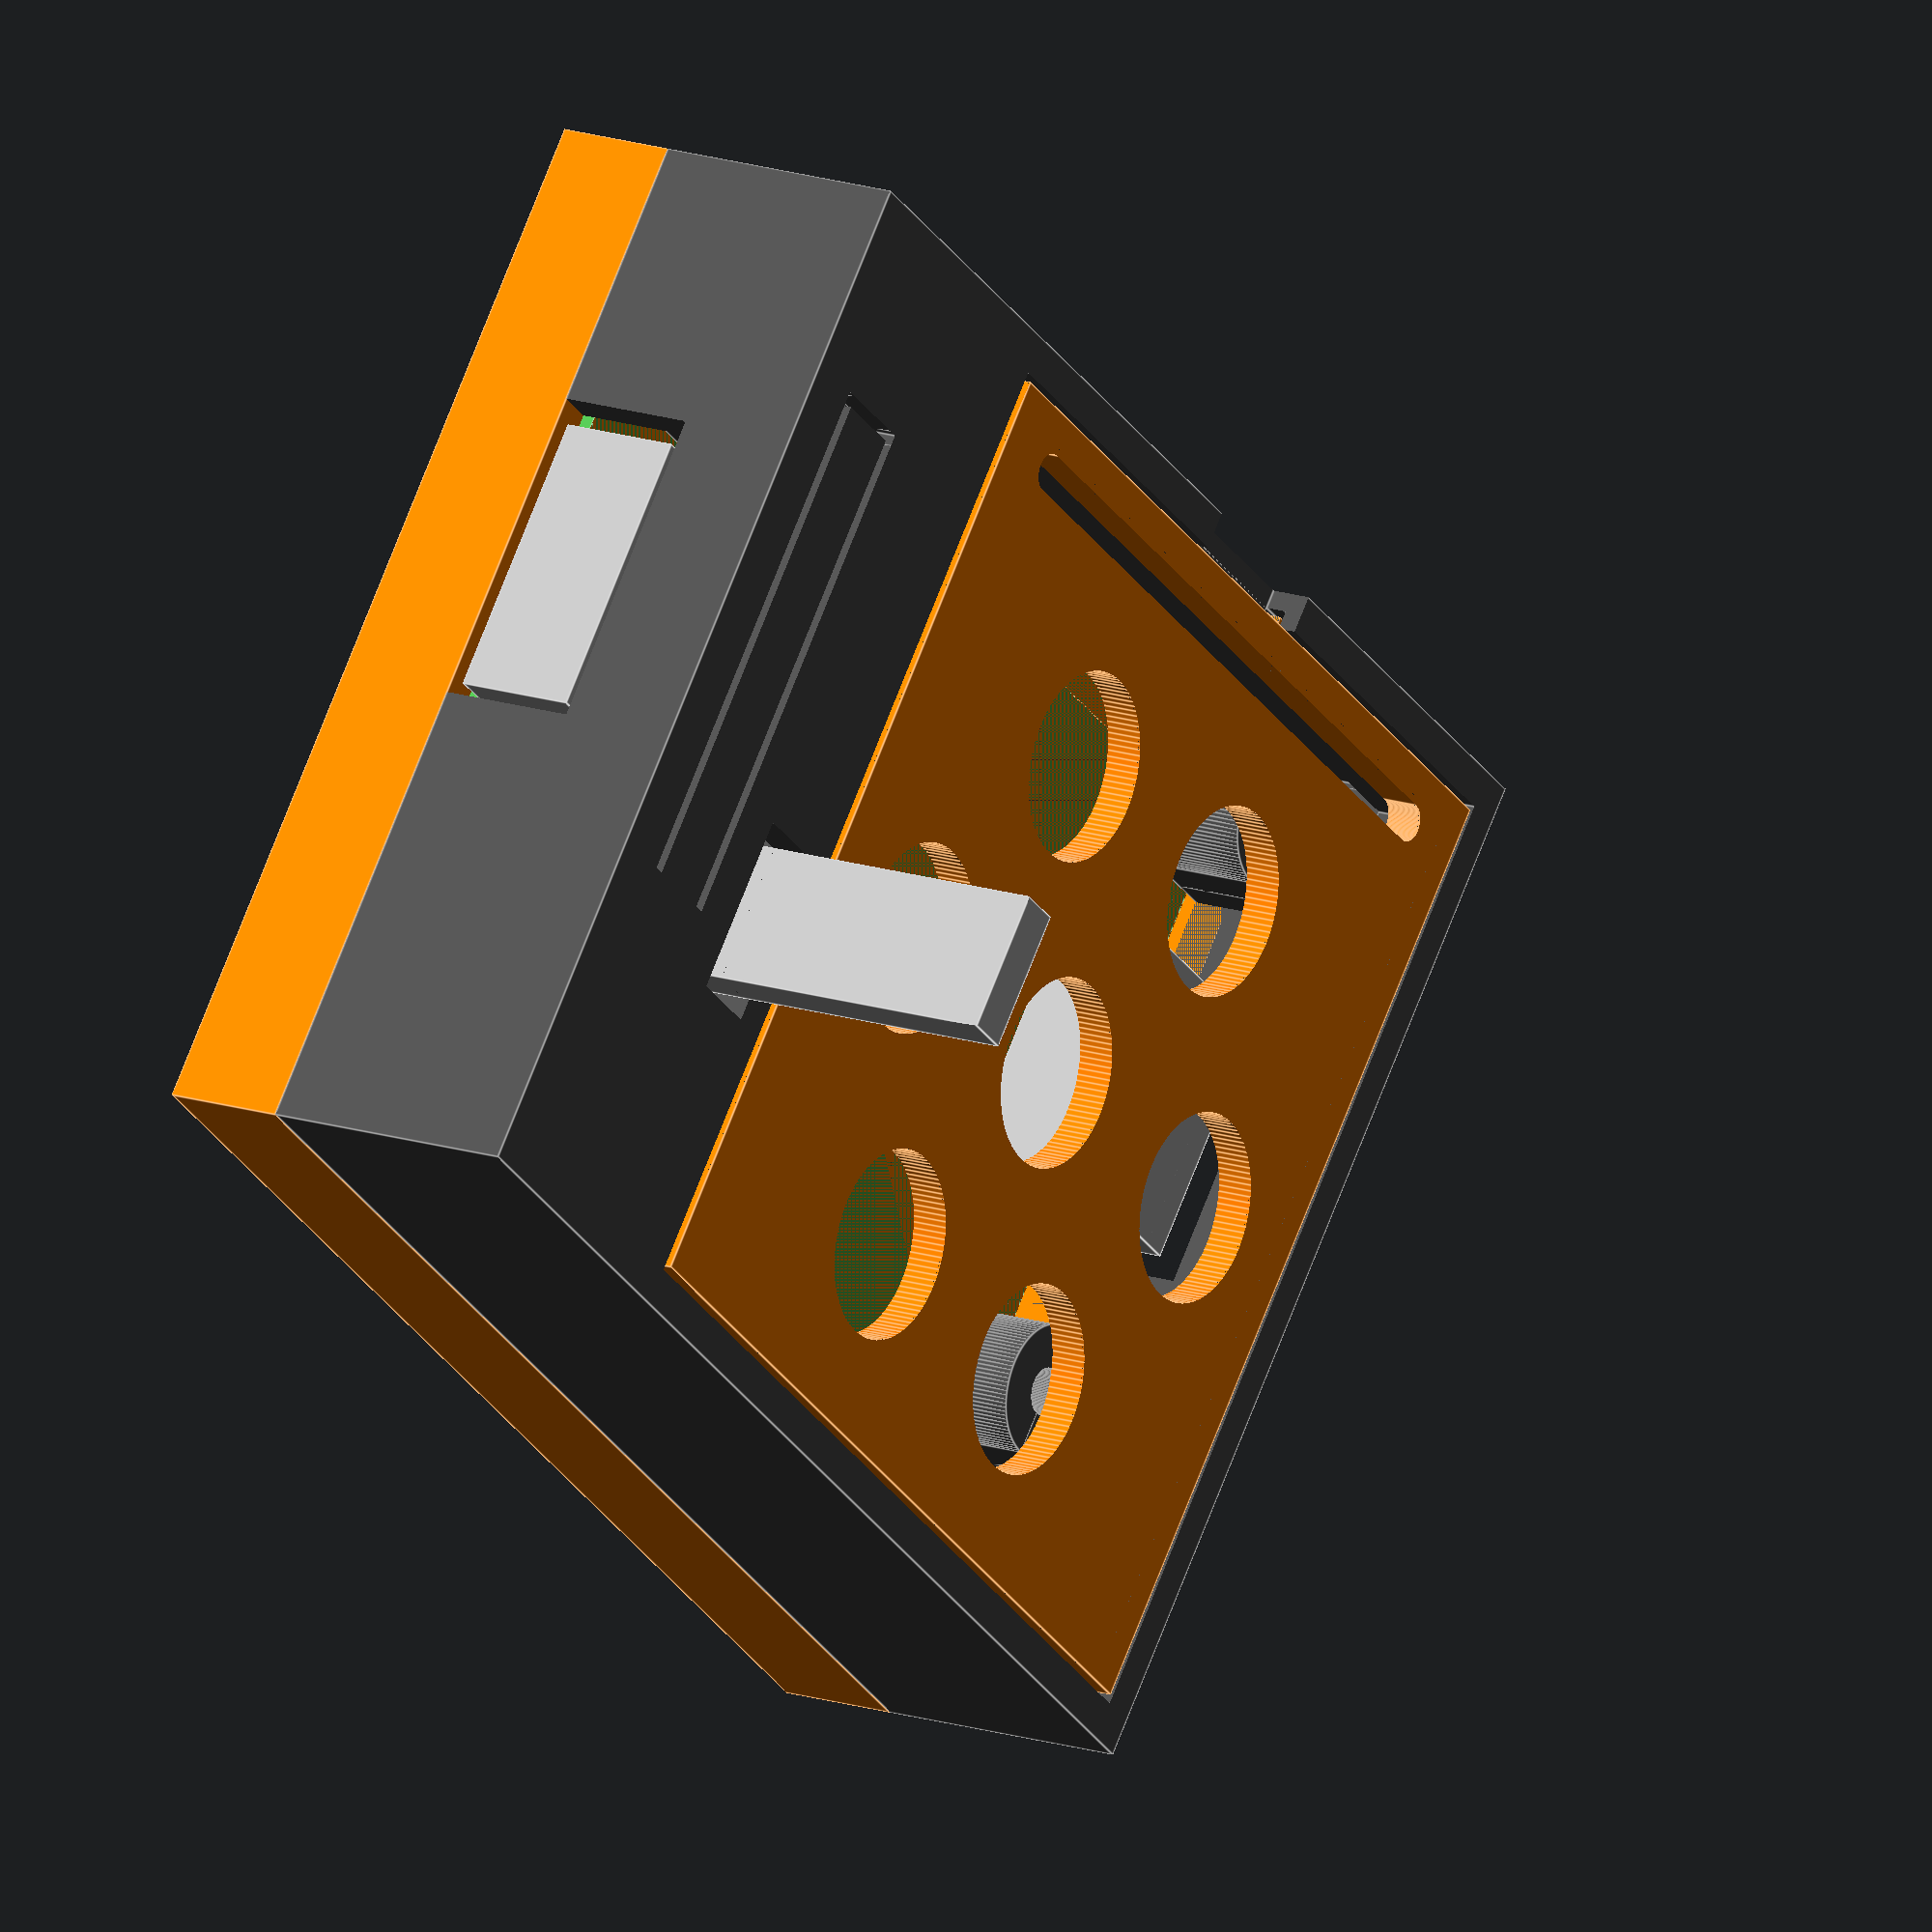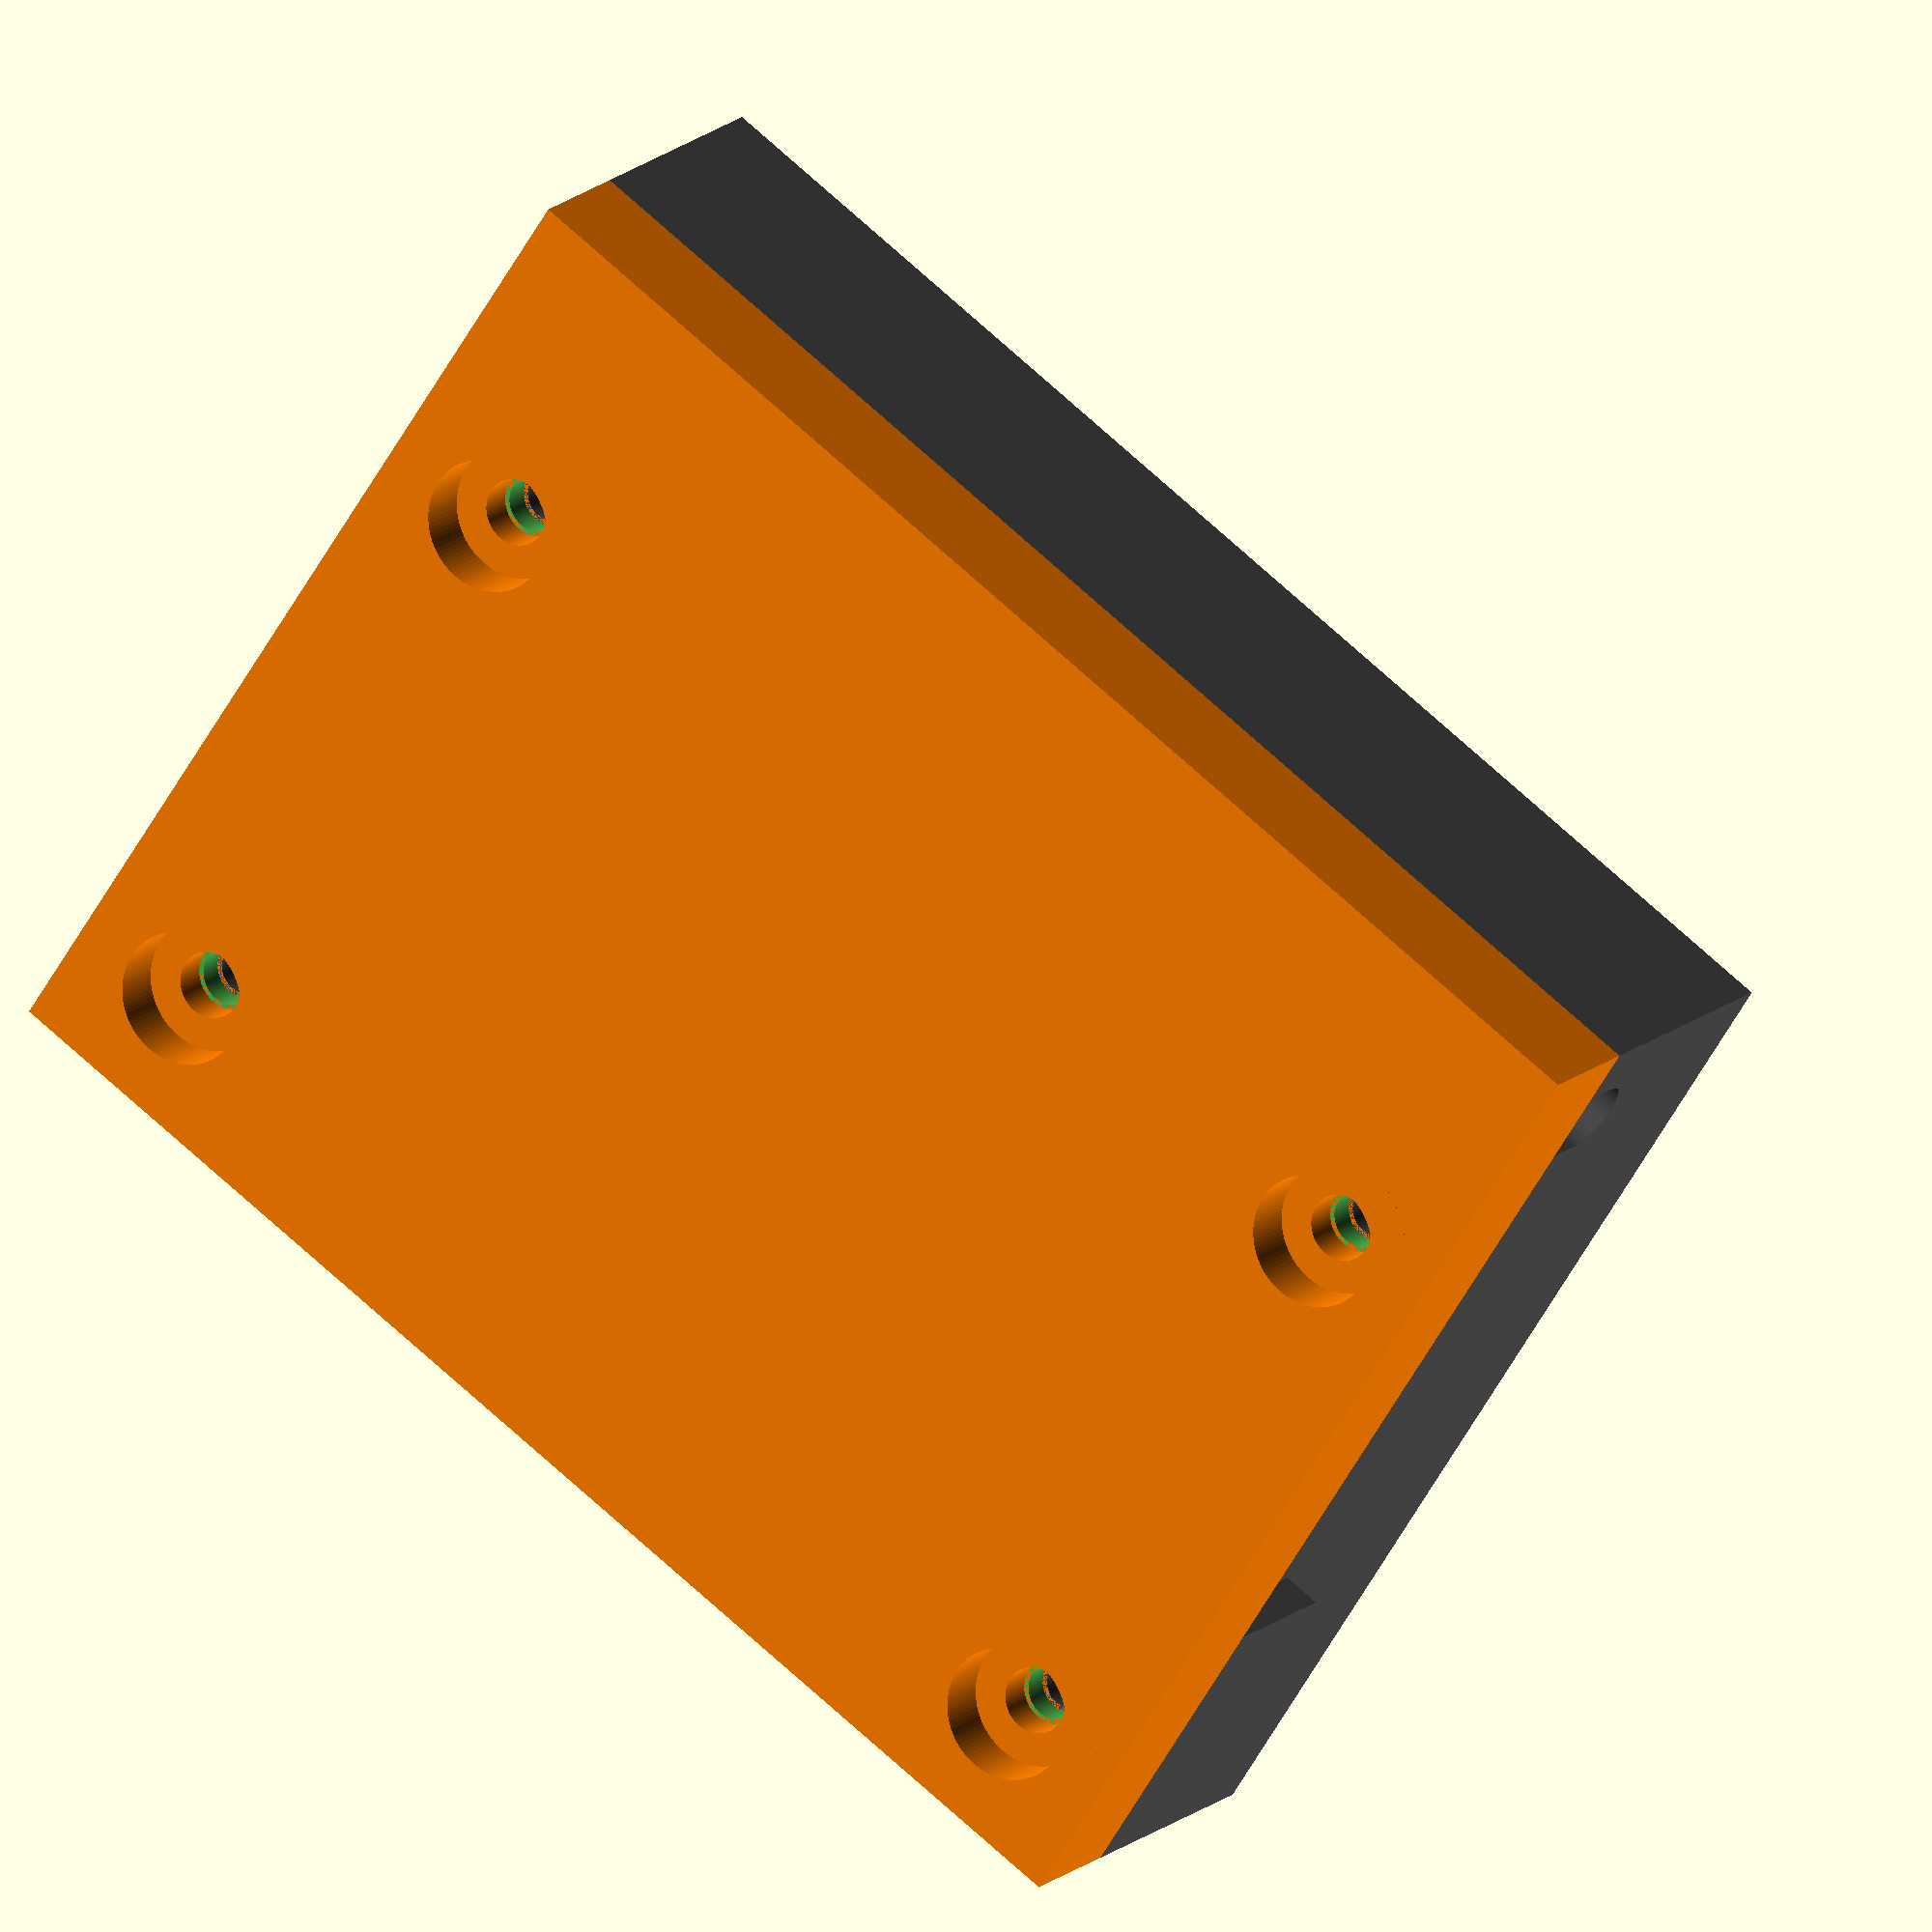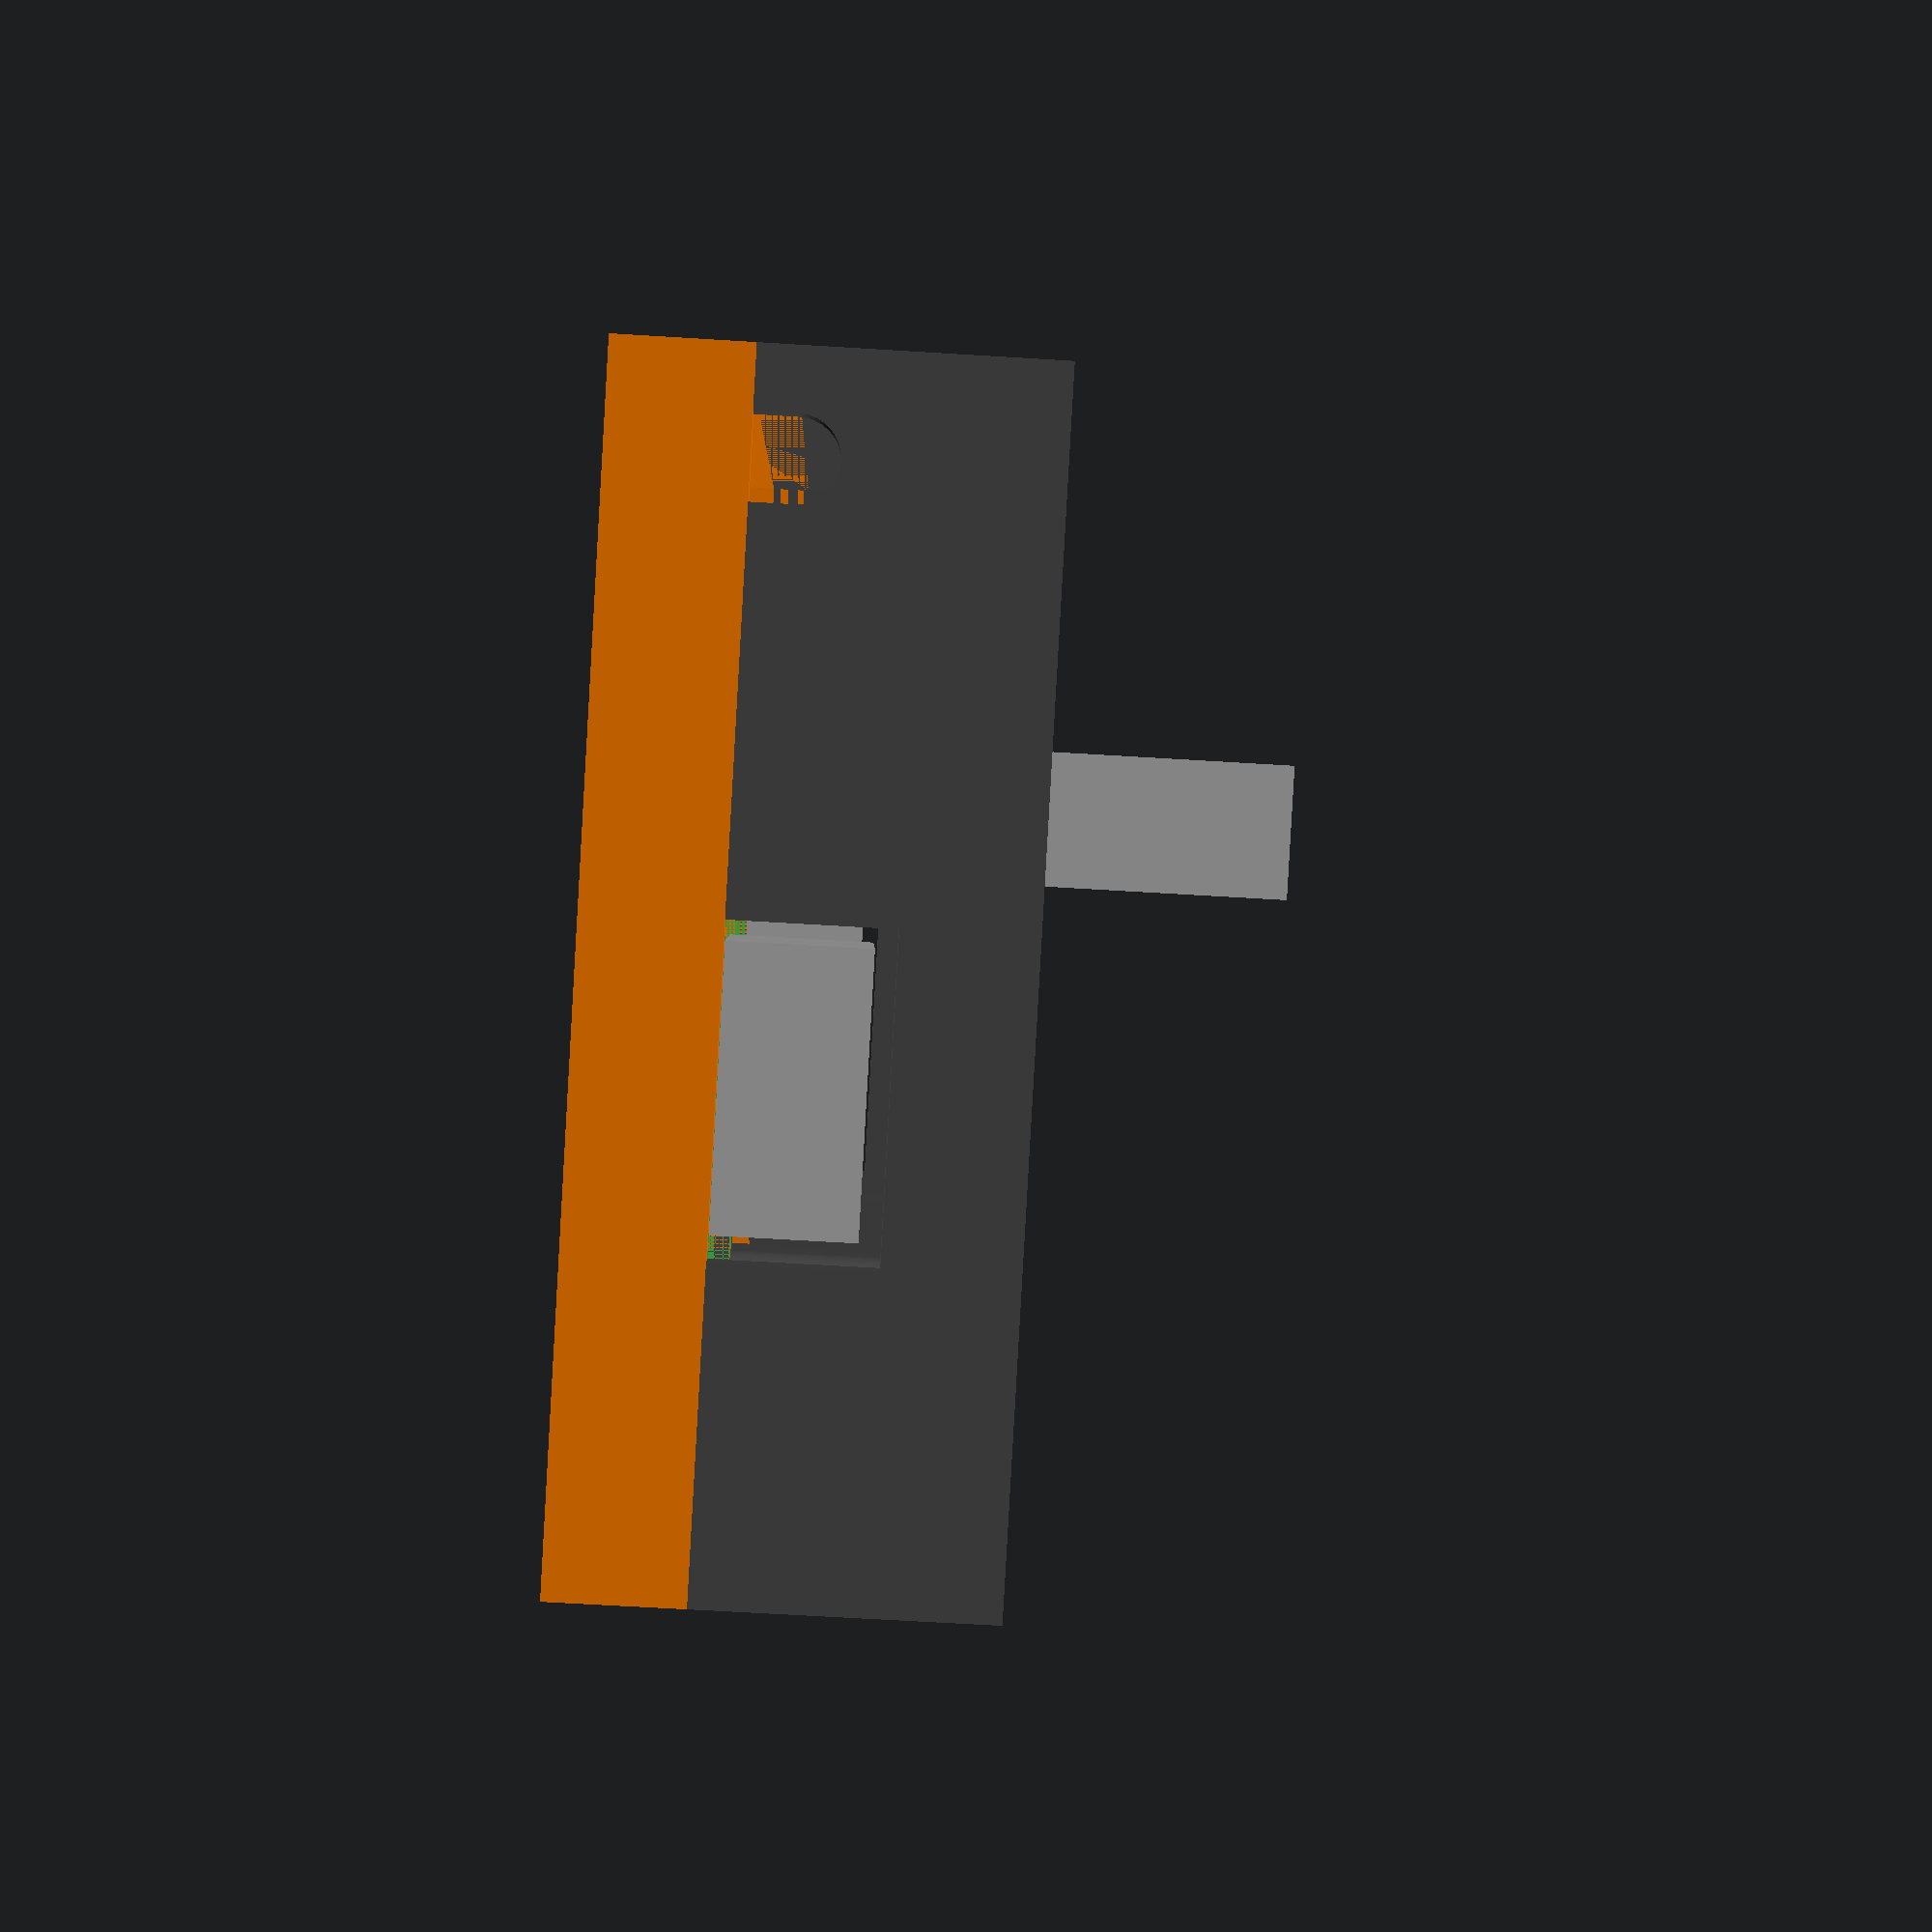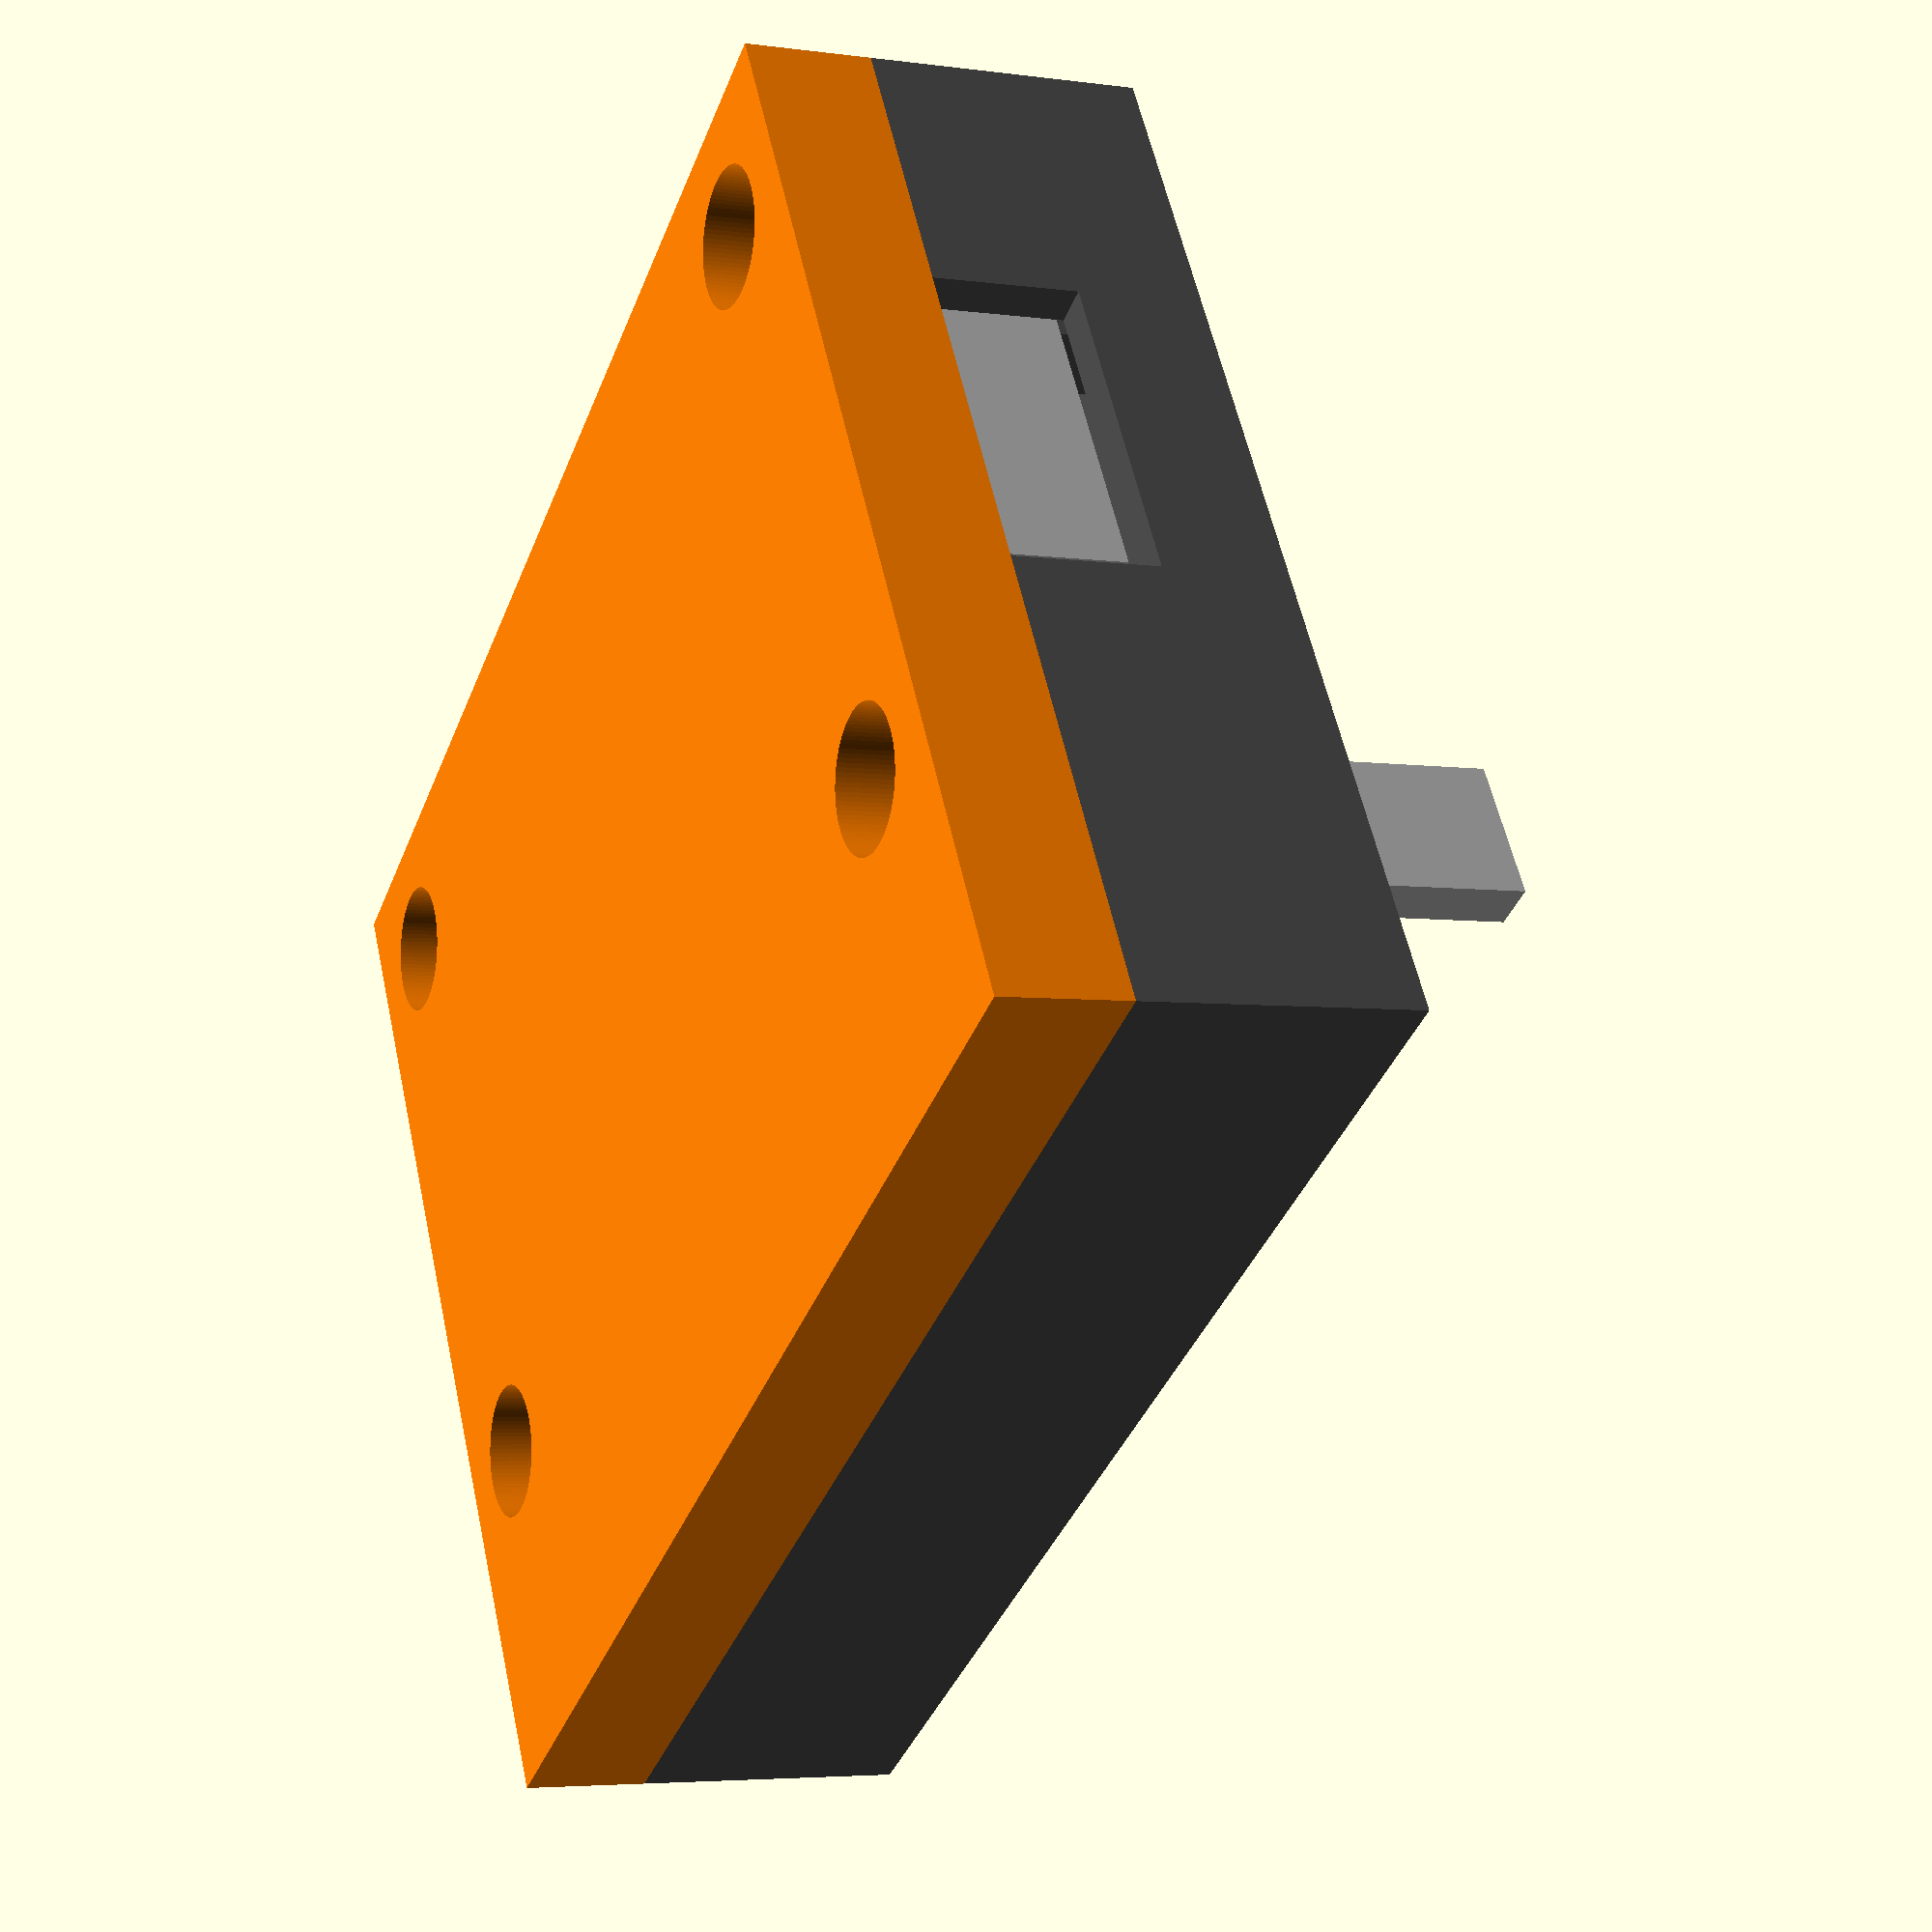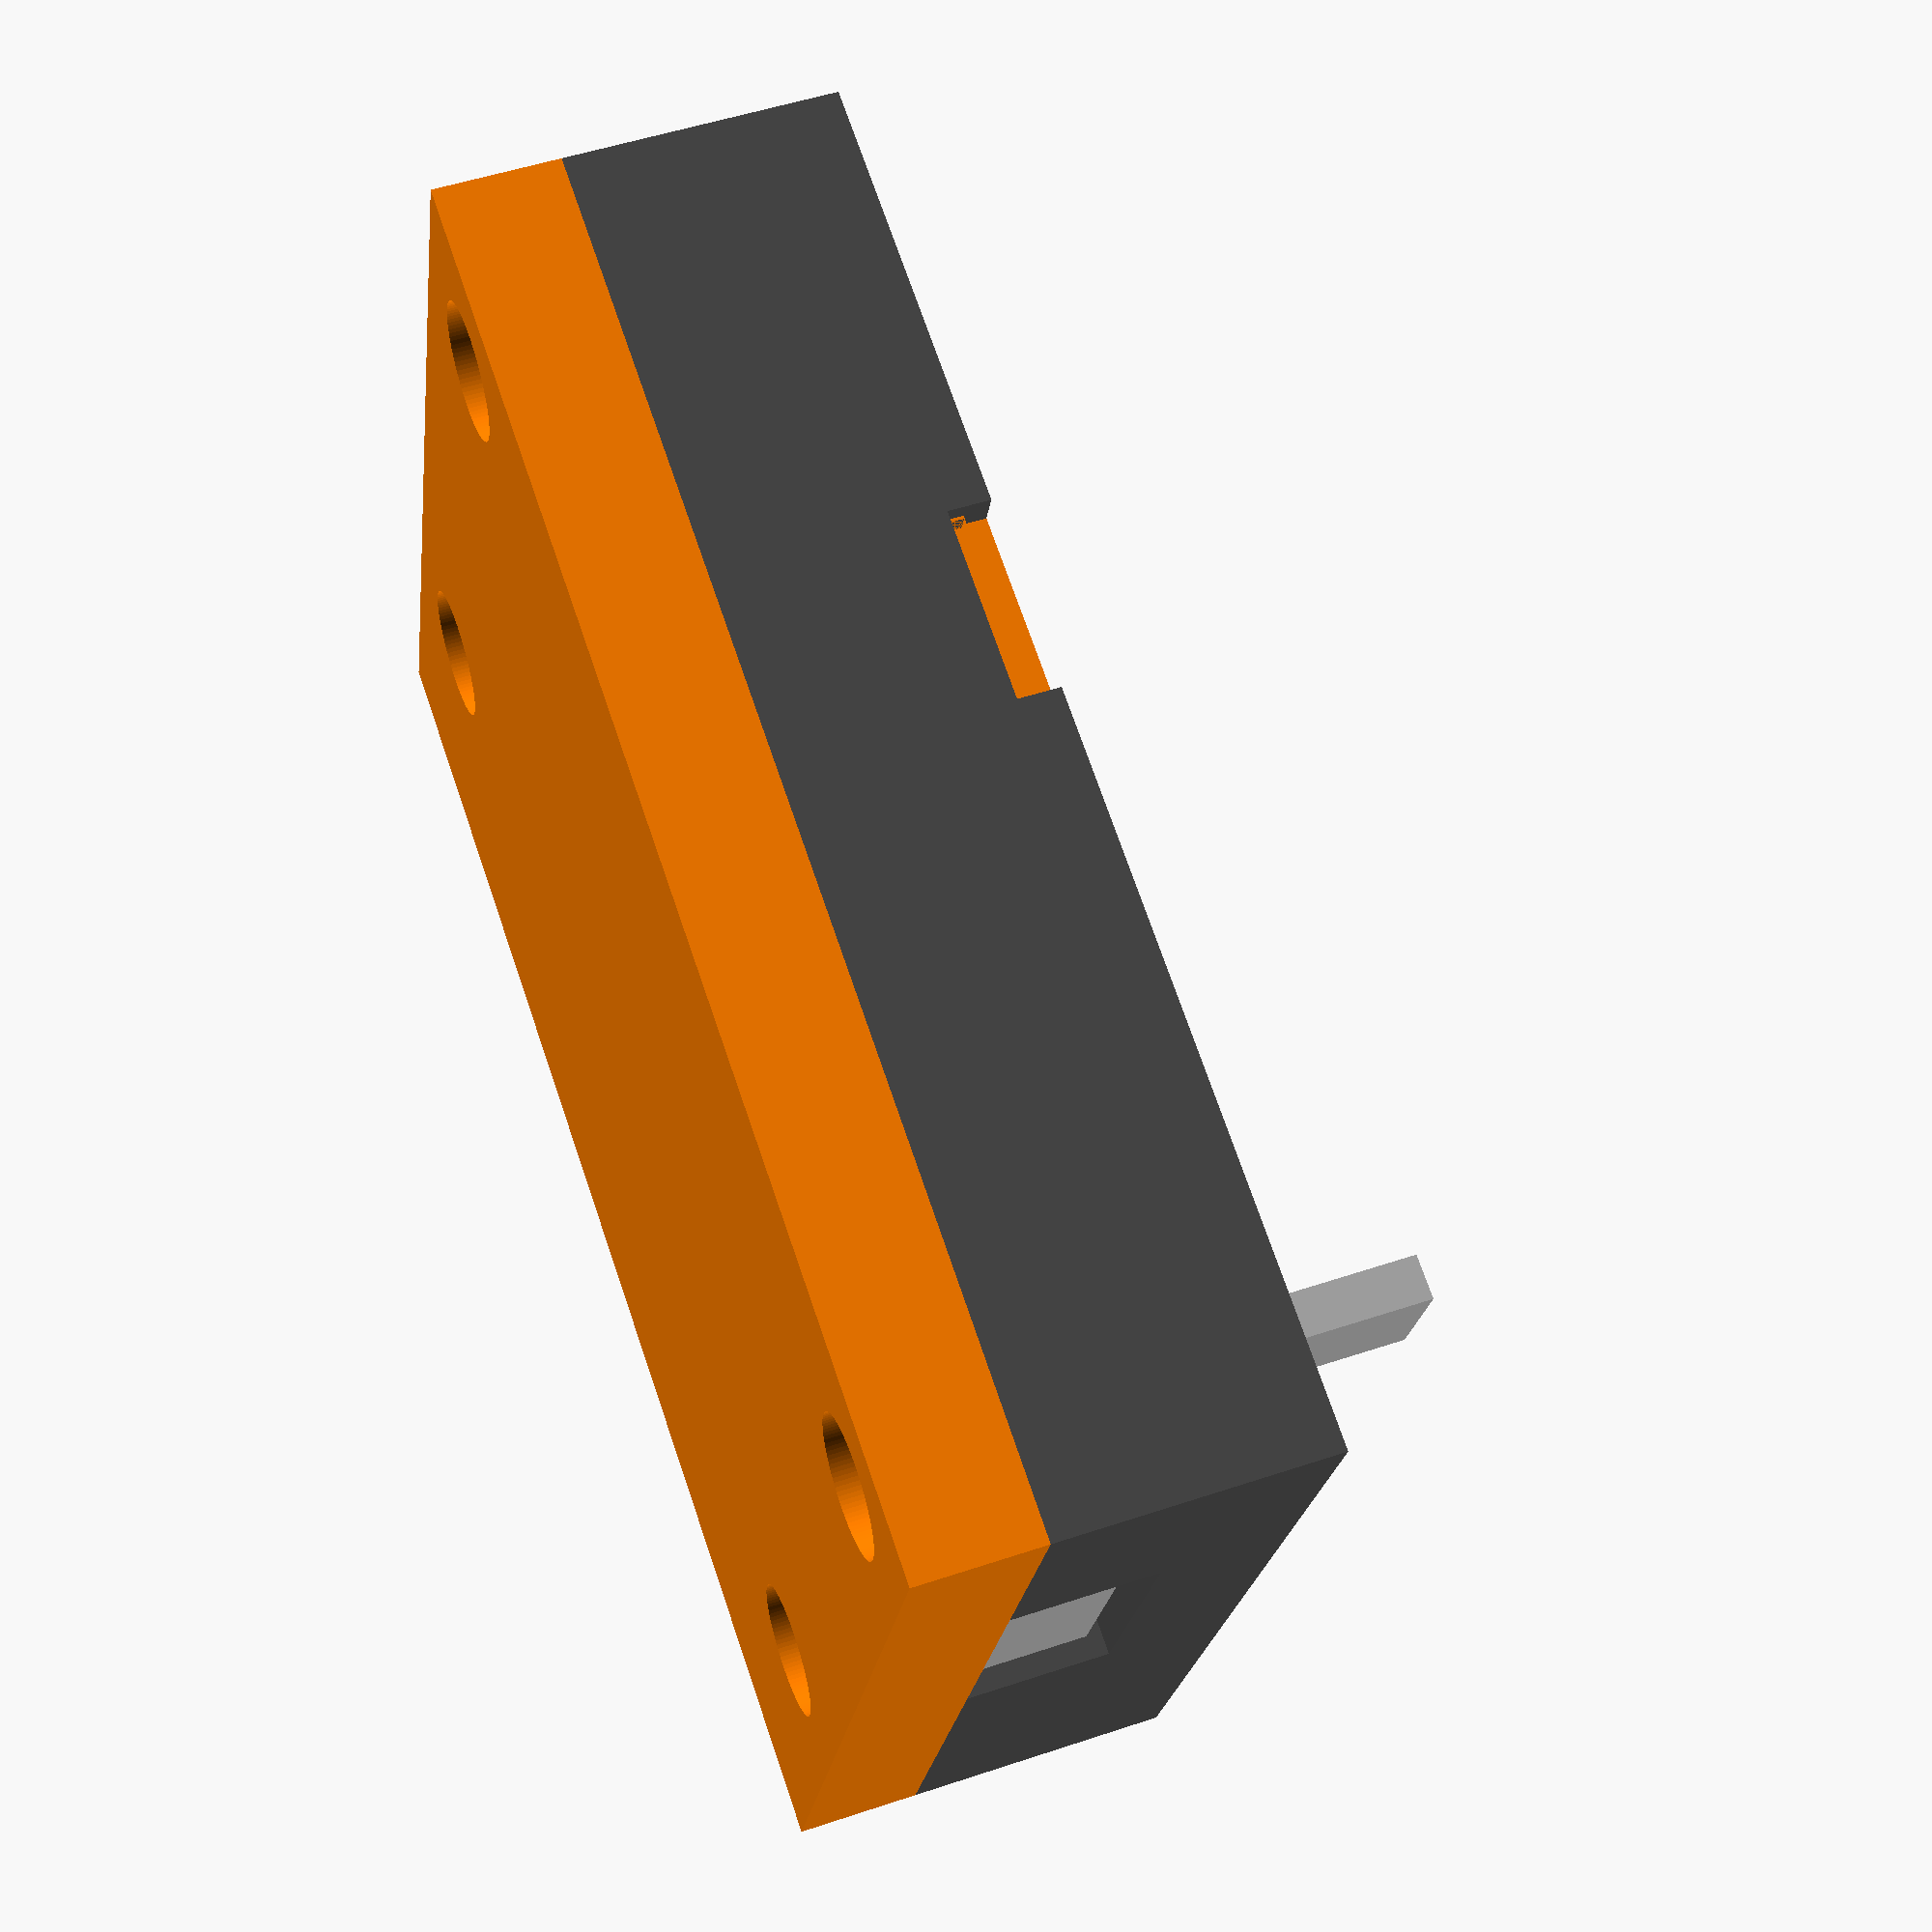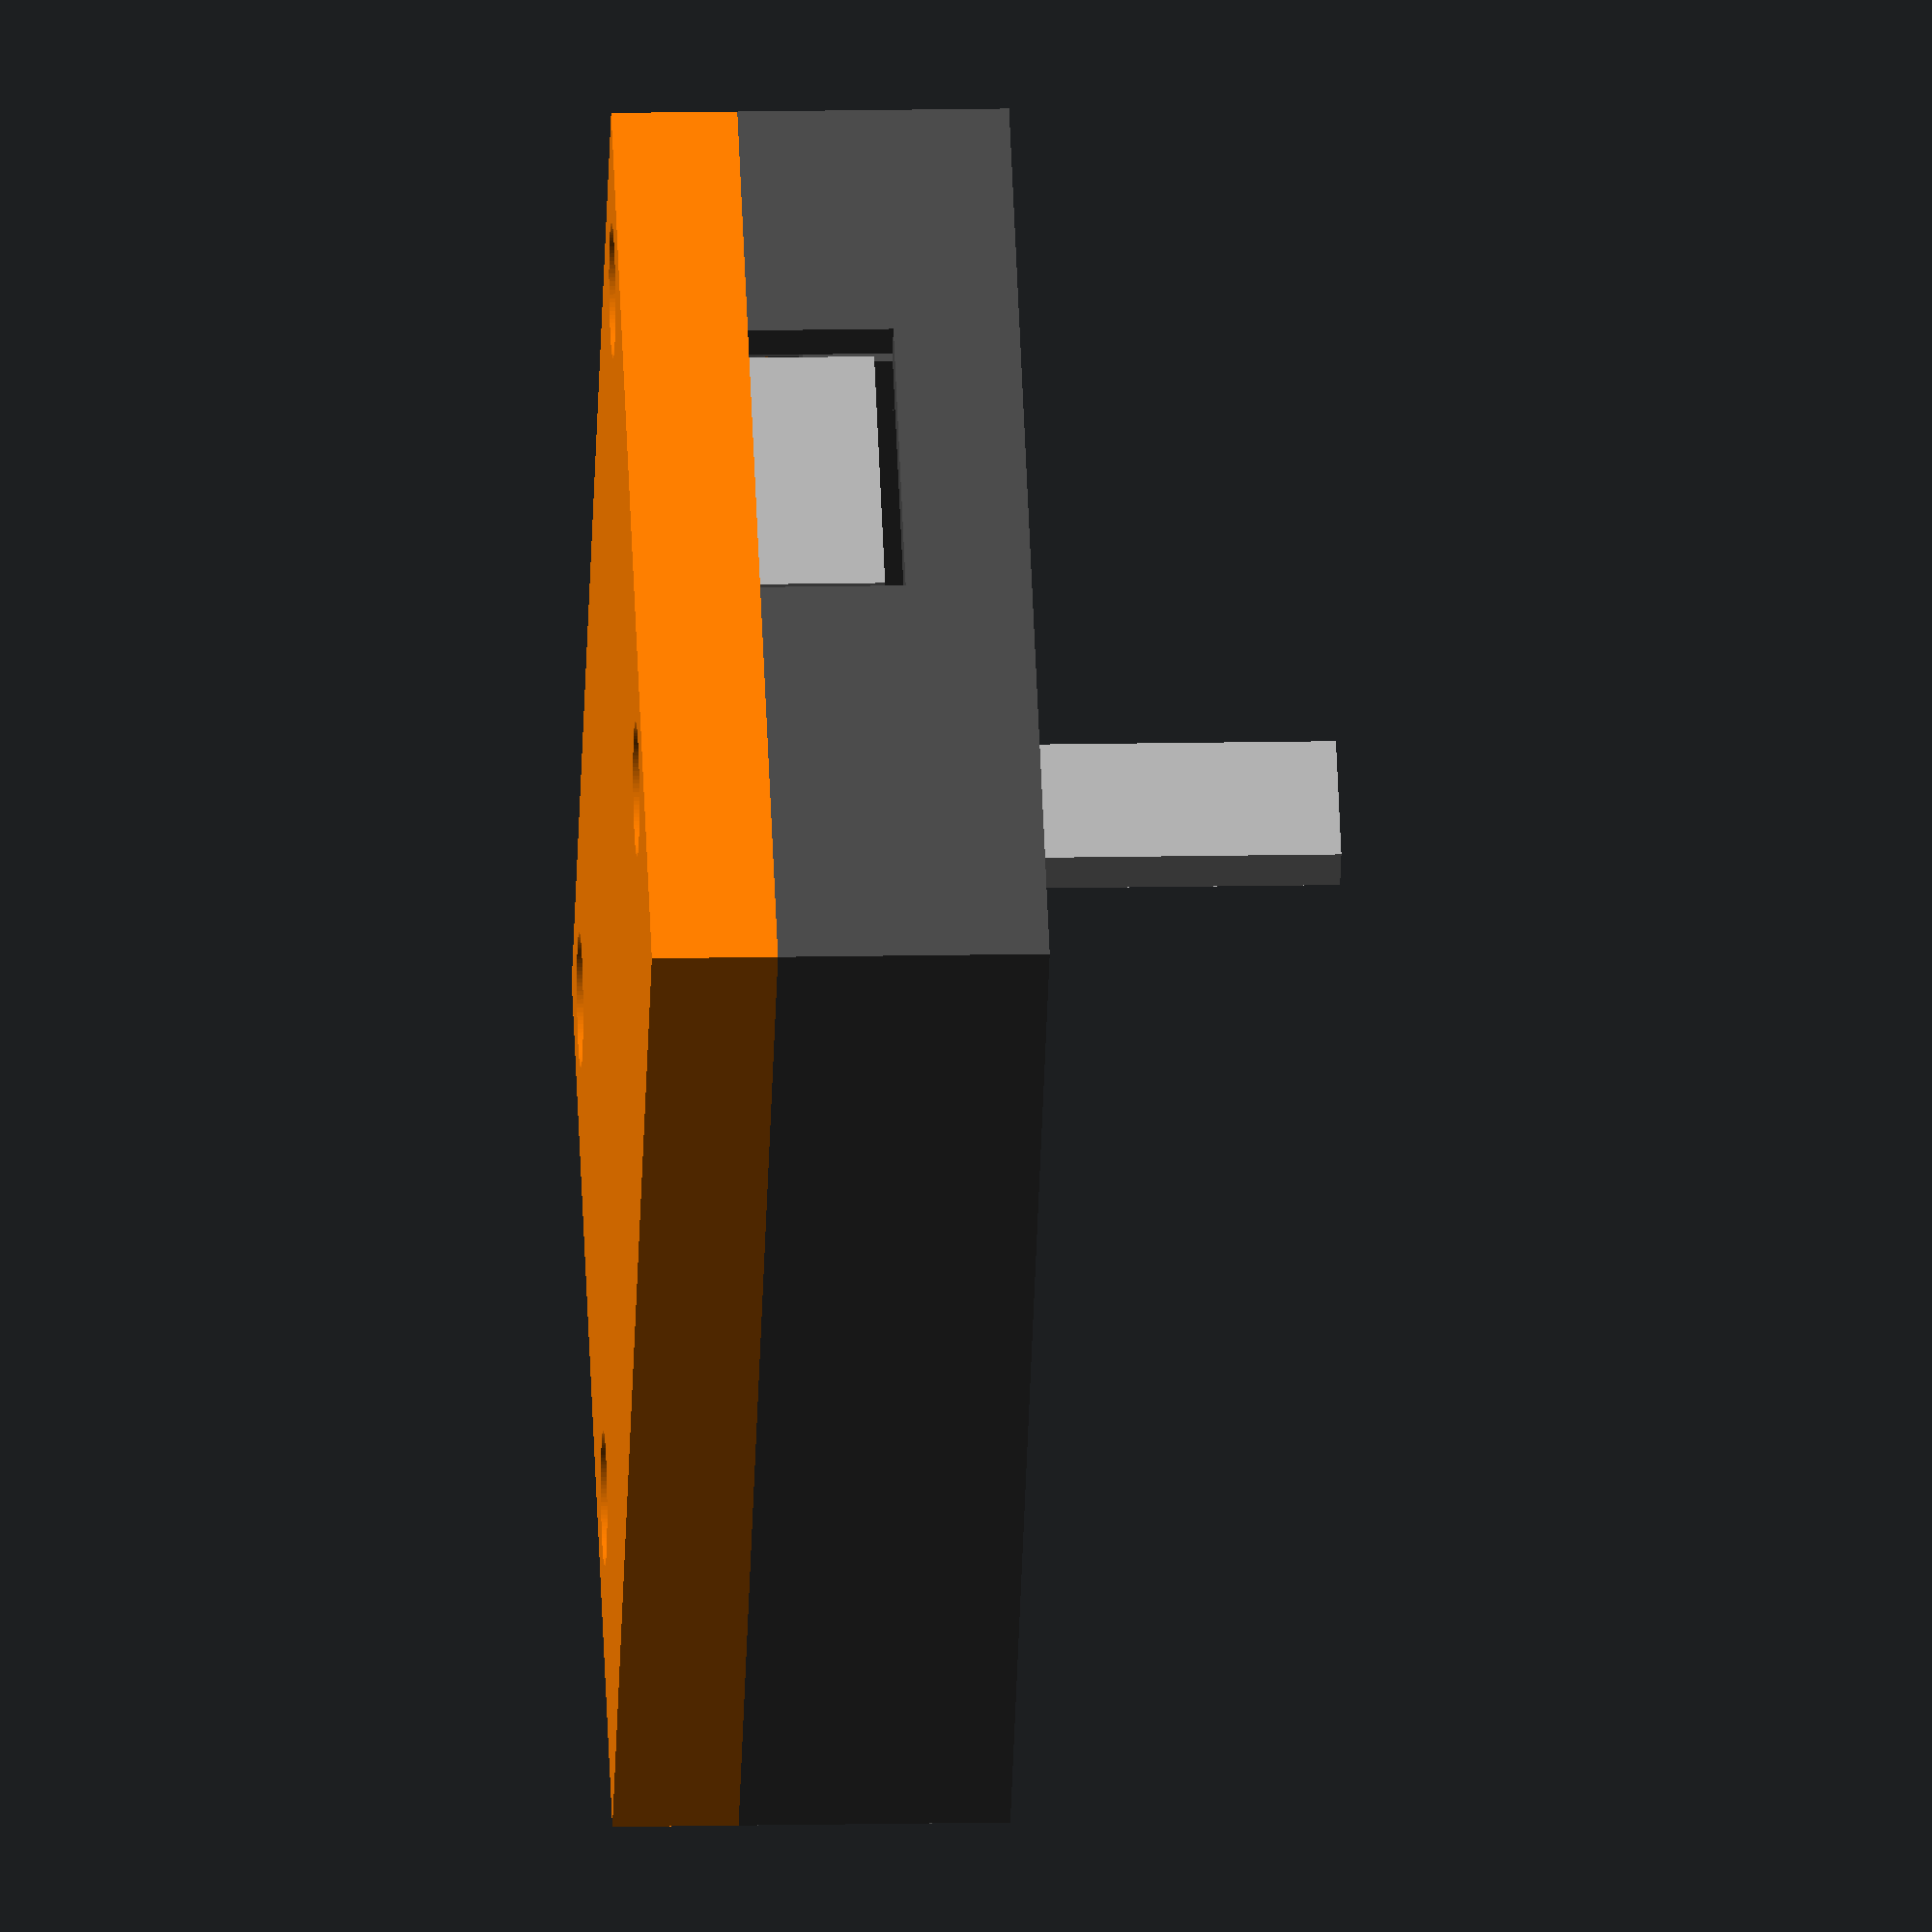
<openscad>
$fn = 100;

UART_on_main = true;
UART_on_dock = false;

module board() {
    color([.3, .7, .3]) {
        difference() {
            translate([0, 0, -1.5])
                cube([65, 40, 1.5]);
            union() {
                translate([3.5, 3.5, 0])
                    cylinder(h = 5, r = 1.5, center = true);
                translate([61.5, 3.5,0])
                    cylinder(h = 5, r = 1.5, center = true);
                translate([3.5, 36.5,0])
                    cylinder(h = 5, r = 1.5, center = true);
                translate([61.5, 36.5,0])
                    cylinder(h = 5, r = 1.5, center = true);
                }
            }
    }
    color([.7, .7, .7]) {
        // HDMI
        translate([55, 20 - 15 / 2, 0])
            cube([12, 15, 6.5]);
        
        // USB
        translate([-.5, 20 - 13.2 / 2, 0])
            cube([10, 13.2, 6.7]);
        
        if (UART_on_main) {
            // UART on main board
            translate([53, 29, 0]) {
                cube([2.5, 7.5, 30]);
            }
        }
        if (UART_on_dock) {
            // UART on dock
            translate([58 - 12.7, 0, -1]) {
                cube([7.62, 2.54, 30]);
            }
        }
    }
}

module top() {
    color([.3, .3, .3]) {
        // reset button
        translate([60, 7.4, 3])
            cube([4, 3, 10.5]);

        difference() {
            translate([-3, -3, 0])
                cube([71, 56, 14]);
            union() {
                translate([1, 1, -2])
                    cube([47.5, 48, 30]);
                
                translate([19.75, -4, 11.8])
                    cube([10, 8, 4]);

                // slit
                translate([-1, -2, 11.8])
                    cube([51.5, 54, 1.2]);
                
                // cover
                translate([-1, -1, 12])
                    cube([51.5, 52, 8]);
                
                translate([-1, -1, -10])
                    cube([66, 52, 20]);

                translate([52.5, -1, -1])
                    cube([13.5, 52, 13]);

                // HDMI
                translate([35, 19 - 15 / 2, -1])
                    cube([42, 17, 8.5]);
                // USB
                translate([-5, 19 - 13.2 / 2, -1])
                    cube([10, 15.2, 8.7]);
                if (UART_on_main) {
                    // UART on main board
                    translate([52.5, 28, -1]) {
                        cube([4, 9.5, 30]);
                    }
                }
                if (UART_on_dock) {
                    // UART on dock
                    translate([58.5 - 13.7, -.5, -1]) {
                        cube([8.62, 3.54, 30]);
                    }
                }
                
                // power cable
                translate([-5.0, 46, -1])
                    cube([20, 4, 3]);
                translate([0, 48, 2])
                    rotate([0, 90, 0])
                        cylinder(h = 20, r = 2, center = true);

                translate([64, 7, 10])
                    cube([.6, 27.6, 10]);
                translate([59.4, 7, 10])
                    cube([.6, 27.6, 10]);
                translate([59.4, 7, 10])
                    cube([5.2, .6, 10]);
            }
        }
        difference() {
            union() {
                translate([3.5, 3.5, 3])
                    cylinder(h = 6, r = 3.5, center = true);
                translate([61.5, 3.5, 5.5])
                    cylinder(h = 11, r = 3.5, center = true);
                translate([3.5, 36.5, 3])
                    cylinder(h = 6, r = 3.5, center = true);
                translate([61.5, 36.5, 5.5])
                    cylinder(h = 11, r = 3.5, center = true);
                
                translate([-1.5, 0, 0])
                    cube([5, 7, 6]);
                translate([61.5, 0, 0])
                    cube([5, 7, 11]);
                translate([-1.5, 33, 0])
                    cube([5, 7, 6]);
                translate([61.5, 33, 0])
                    cube([5, 7, 11]);

                translate([-1.5, 0, 0])
                    cube([2.5, 7, 10]);
                translate([-1.5, 33, 0])
                    cube([2.5, 7, 10]);

            }
            union() {
                translate([3.5, 3.5, 0])
                    cylinder(h = 25, r = 1.25, center = true);
                translate([61.5, 3.5,0])
                    cylinder(h = 25, r = 1.25, center = true);
                translate([3.5, 36.5,0])
                    cylinder(h = 25, r = 1.25, center = true);
                translate([61.5, 36.5,0])
                    cylinder(h = 25, r = 1.25, center = true);
            }
        }
    }
}

module bottom() {
    color([1, .5, 0]) {
        difference() {
            union() {
                difference() {
                    translate([-3, -3, -6.5])
                        cube([71, 56, 6.5]);                    
                    translate([-1, -1, -4.5])
                        cube([67, 52, 6.5]);                    
                }
                
                translate([3.5, 3.5, -4])
                    cylinder(h = 5, r = 5.5, center = true);
                translate([61.5, 3.5, -4])
                    cylinder(h = 5, r = 5.5, center = true);
                translate([3.5, 36.5, -4])
                    cylinder(h = 5, r = 5.5, center = true);
                translate([61.5, 36.5, -4])
                    cylinder(h = 5, r = 5.5, center = true);
            }
            union() {
                translate([3.5, 3.5, -5.5])
                    cylinder(h = 4, r = 3.5, center = true);
                translate([61.5, 3.5, -5.5])
                    cylinder(h = 4, r = 3.5, center = true);
                translate([3.5, 36.5, -5.5])
                    cylinder(h = 4, r = 3.5, center = true);
                translate([61.5, 36.5, -5.5])
                    cylinder(h = 4, r = 3.5, center = true);
                
                translate([3.5, 3.5, 0])
                    cylinder(h = 25, r = 1.75, center = true);
                translate([61.5, 3.5,0])
                    cylinder(h = 25, r = 1.75, center = true);
                translate([3.5, 36.5,0])
                    cylinder(h = 25, r = 1.75, center = true);
                translate([61.5, 36.5,0])
                    cylinder(h = 25, r = 1.75, center = true);
                
                translate([7, -1, -3.5])
                    cube([51, 14, 4]);
            }
        }
    }
}

module cover() {
    color([1, .5, 0]) {
        difference() {
            union() {
                translate([-.65, -.65, 12.1])
                    cube([50.8, 51.3, 2]);
                
                translate([7, 49.65, 12.1])
                    cube([10, 2, .7]);
                translate([32.5, 49.65, 12.1])
                    cube([10, 2, .7]);

                translate([16.75, -1.65, 12.1])
                    cube([3, 2, .7]);
                translate([29.75, -1.65, 12.1])
                    cube([3, 2, .7]);
            }
            union() {
                // slit
                translate([4, 1.35, 0])
                    cube([41.5, 2, 30]);
                translate([4, 2.35, 15])
                    cylinder(h = 30, r = 1, center = true);
                translate([45.5, 2.35, 15])
                    cylinder(h = 30, r = 1, center = true);
                // UART
                translate([50.5, 27.5, 0])
                    cube([10.5, 9.5, 30]);
                
                for (i = [-1 : 1 : 1]) {
                    dx = .5 * ((i + 2) % 2);
                    echo("dx", dx, "i", i);
                    for (j = [-1 + dx : 1 : 1 - dx ]) {
                        echo("j", j);
                        translate([24.75 + 16 * j, 27 + 13.85 * i, 13.1])
                            cylinder(h = 3, r = 5, center = true);
                    }
                }

                if (UART_on_dock) {
                    // UART on dock
                    translate([58.5 - 13.7, -1.5, -1]) {
                        cube([8.62, 4.54, 30]);
                    }
                }
            }
        }
    }
}

board();
cover();
top();
bottom();

rotate([180, 0, 0]) {
    //top();
}

</openscad>
<views>
elev=164.3 azim=39.0 roll=235.0 proj=o view=edges
elev=164.6 azim=146.9 roll=330.9 proj=o view=solid
elev=242.7 azim=115.4 roll=273.6 proj=p view=wireframe
elev=4.6 azim=211.7 roll=246.5 proj=p view=wireframe
elev=309.2 azim=160.5 roll=249.9 proj=p view=wireframe
elev=346.4 azim=232.6 roll=267.3 proj=o view=solid
</views>
